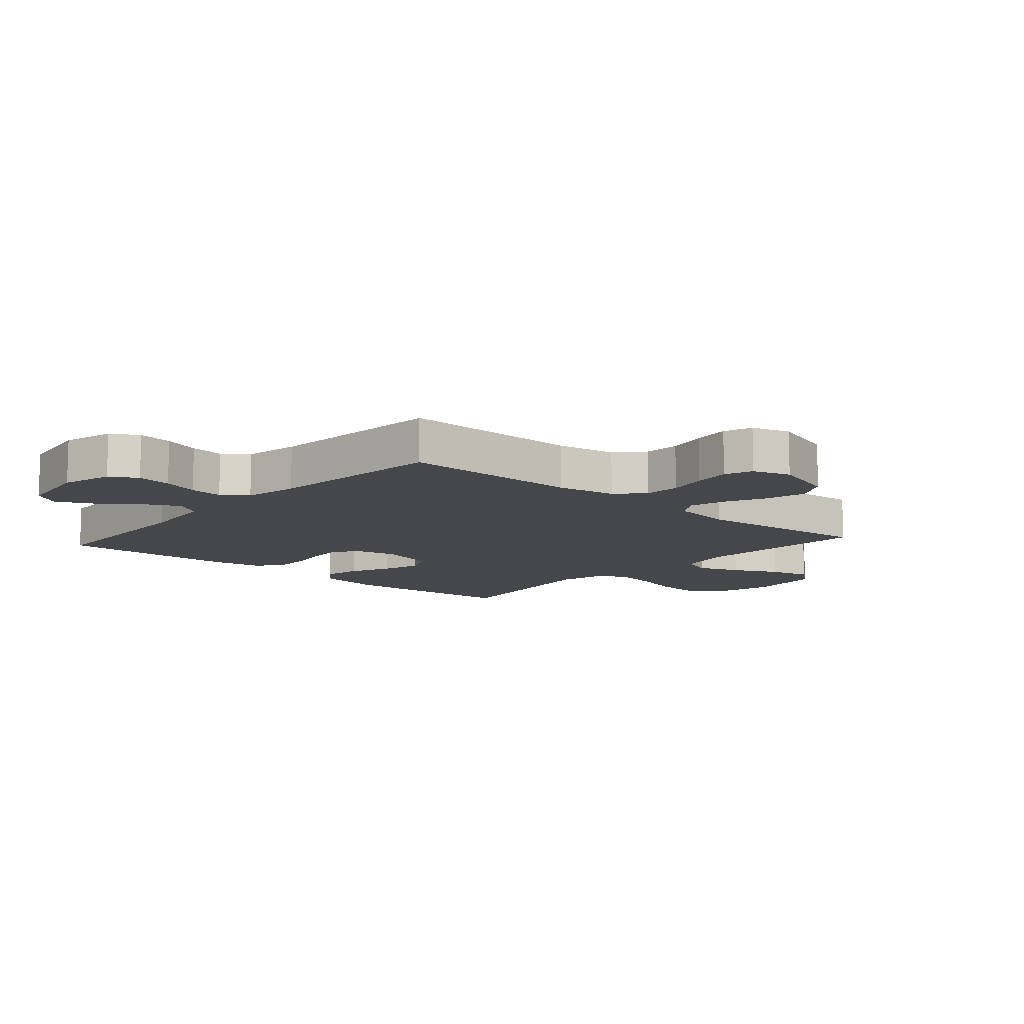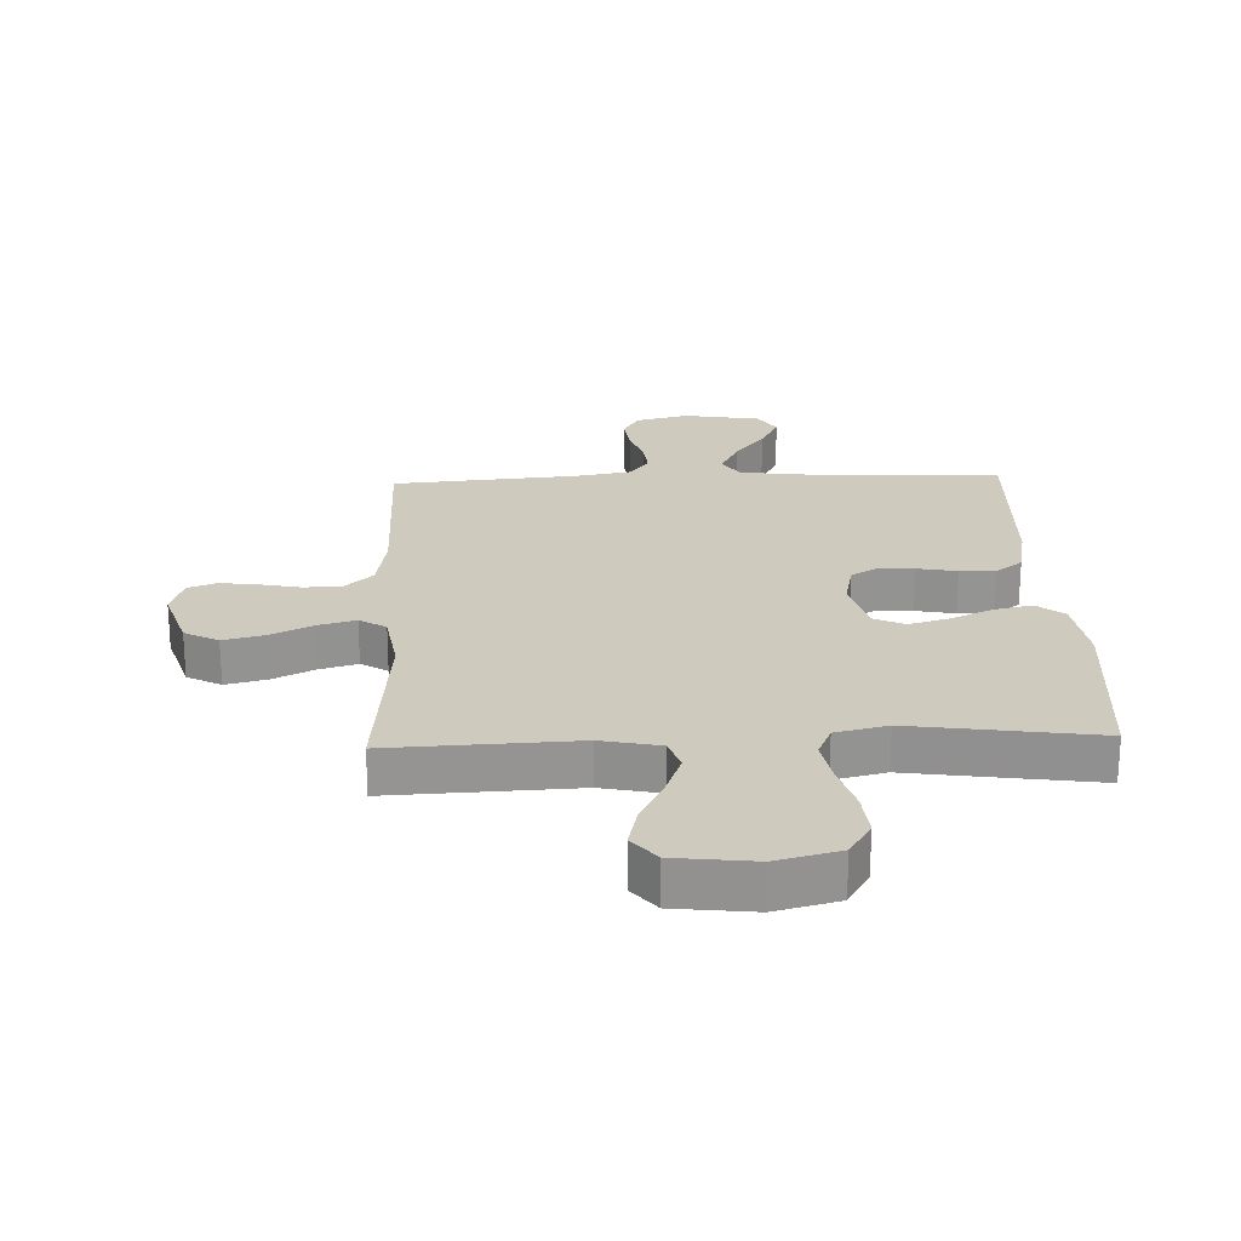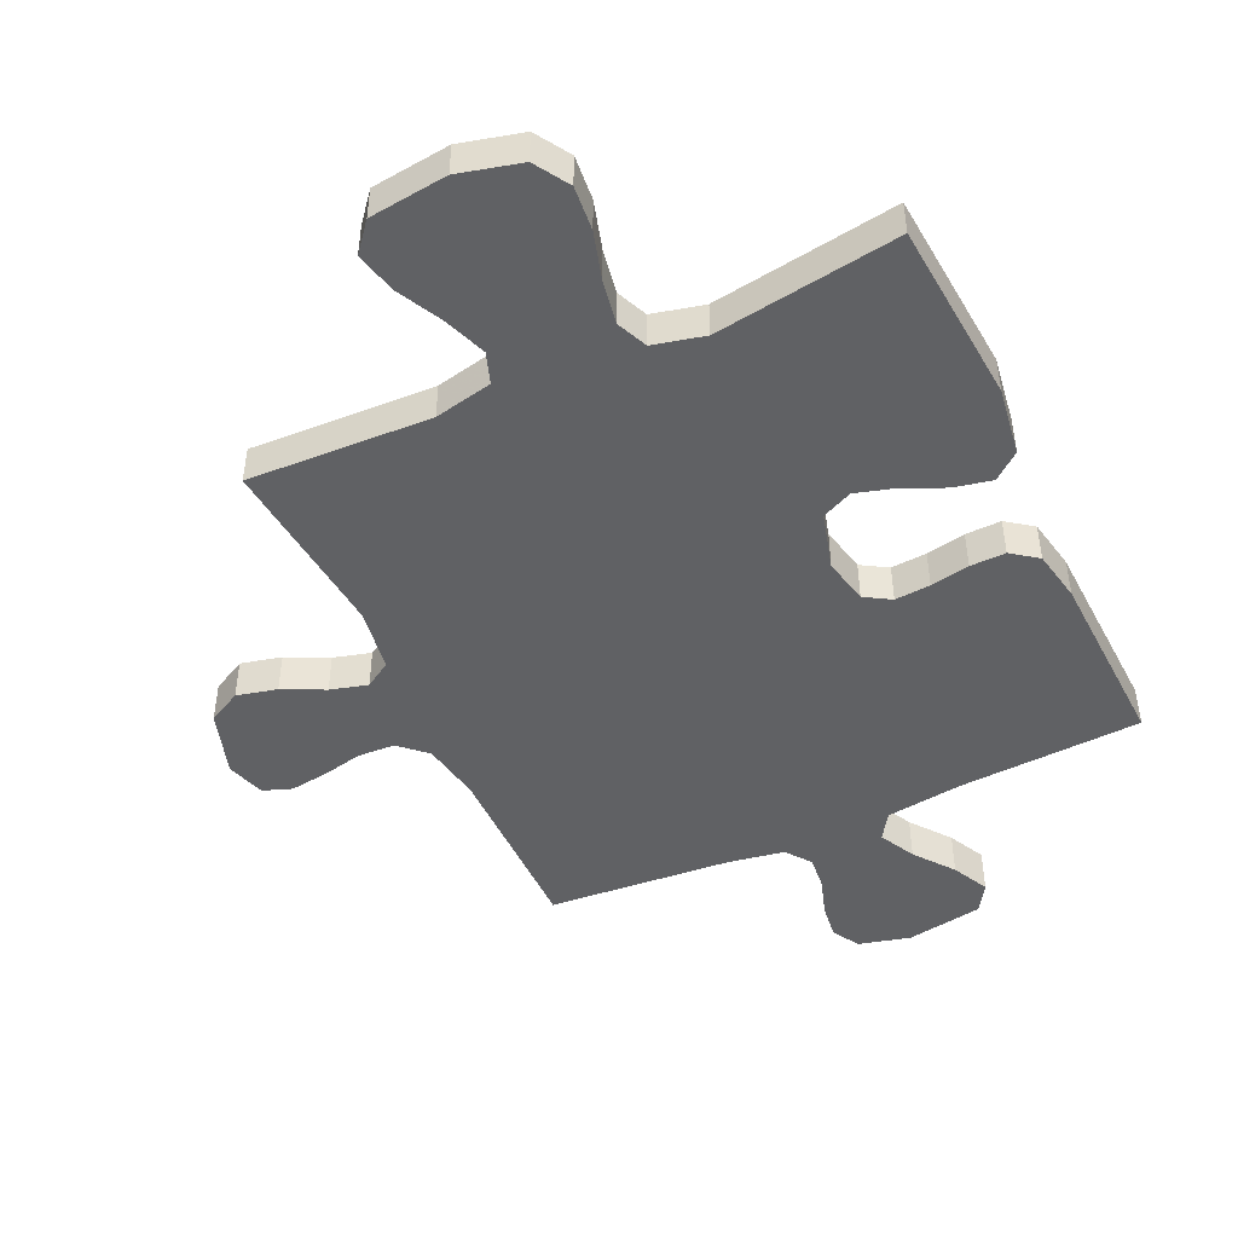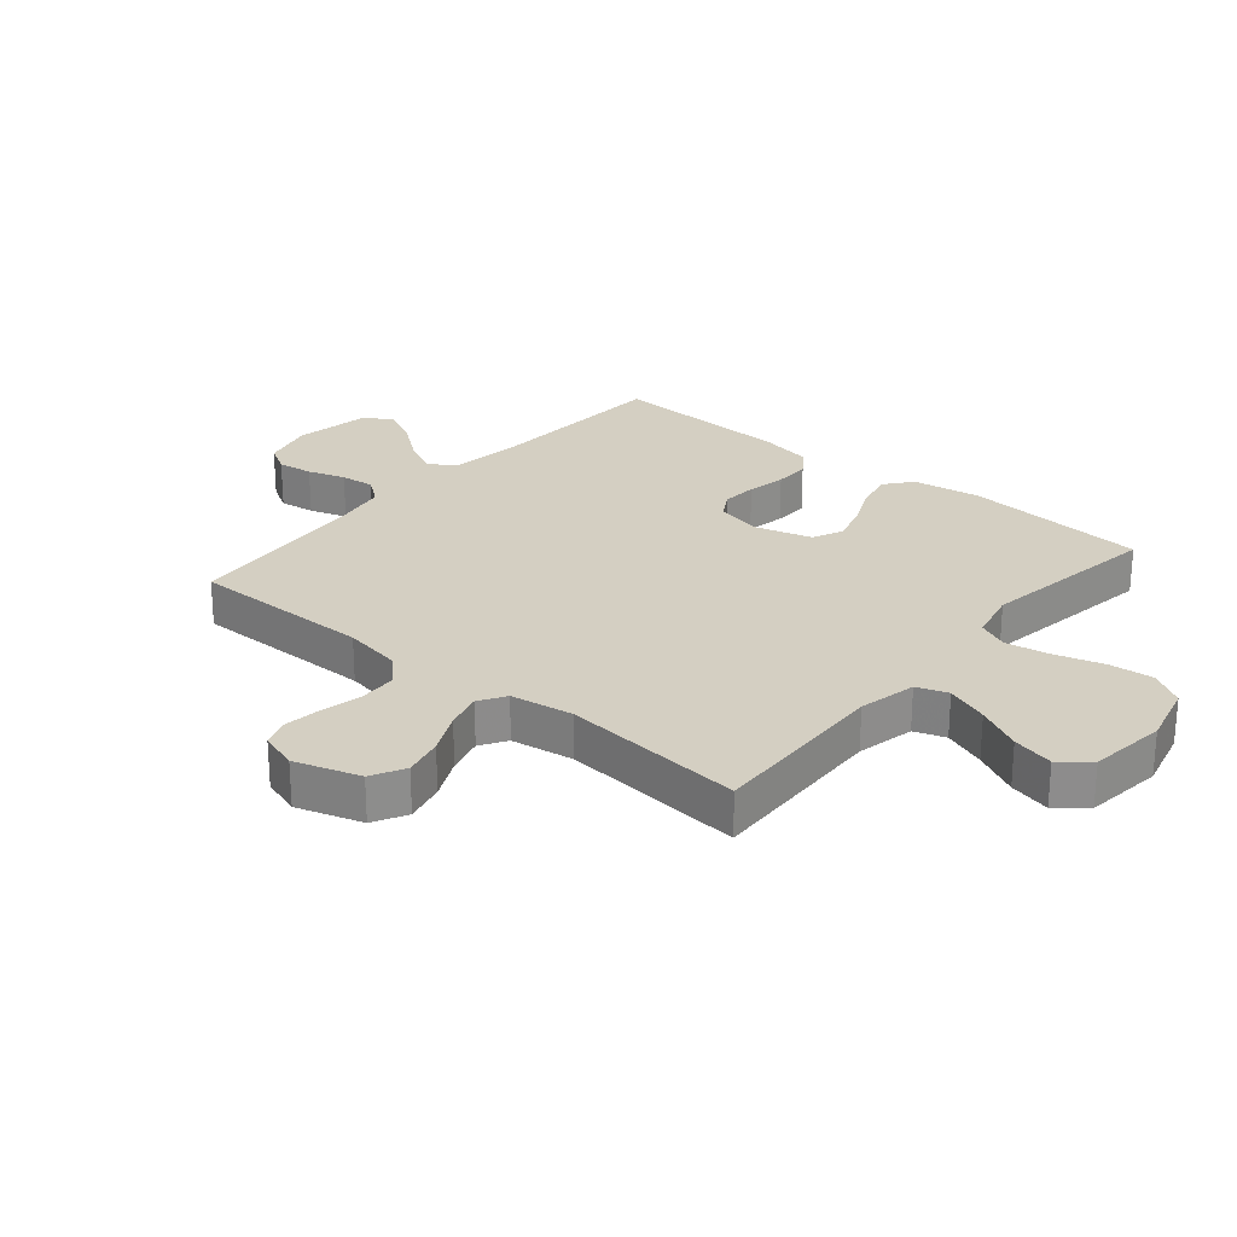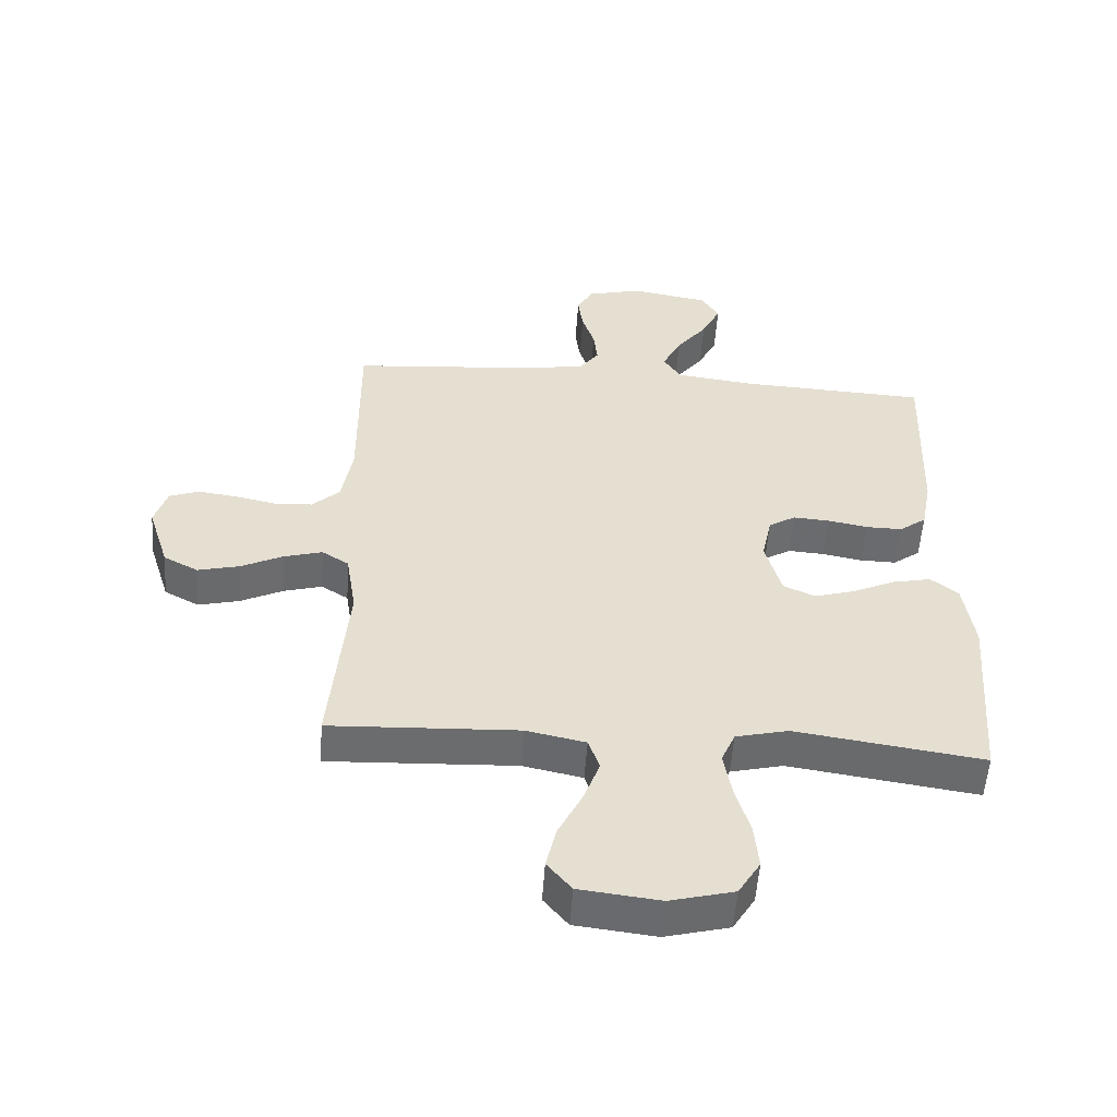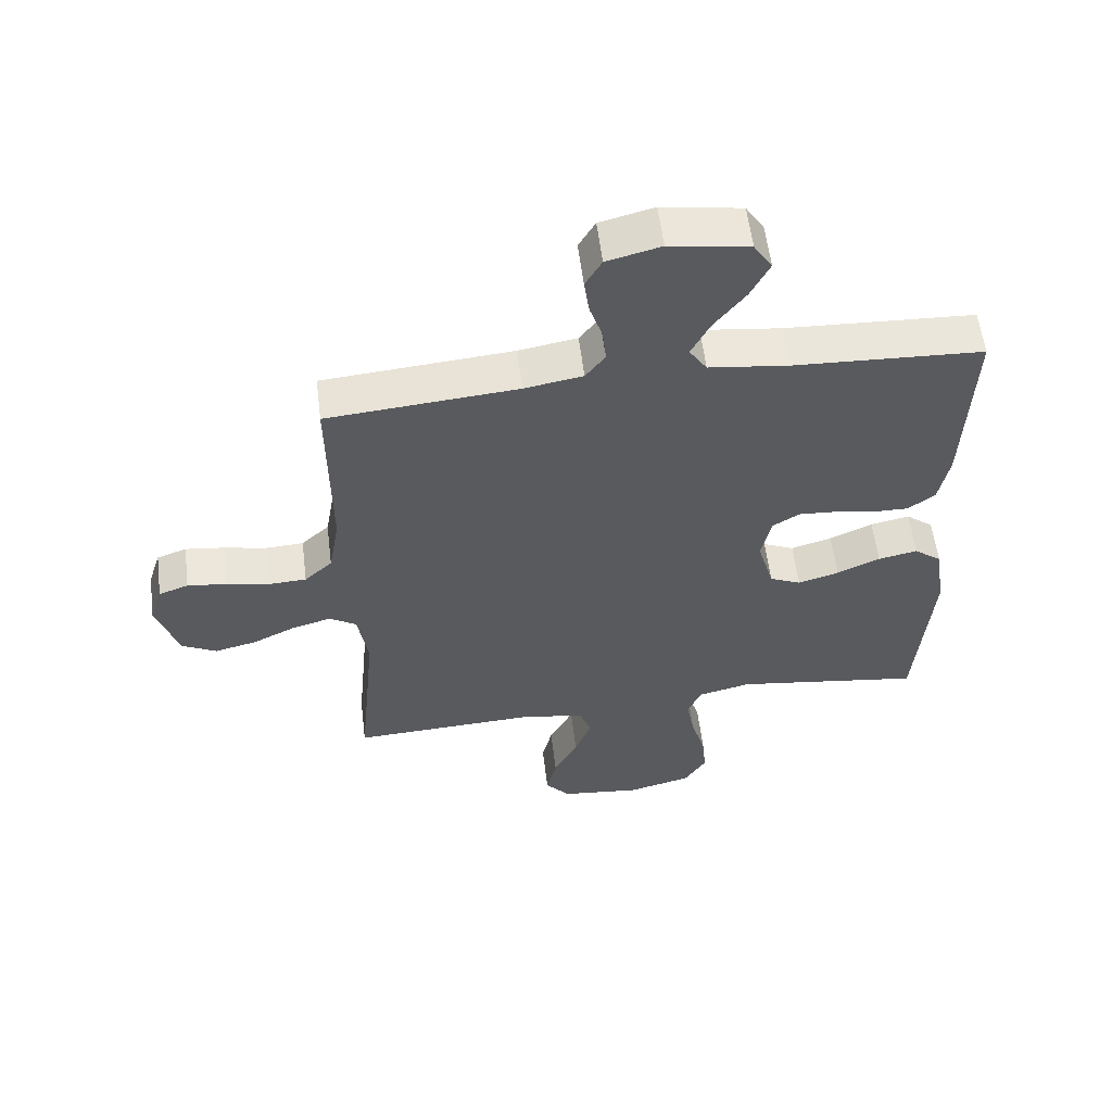
<metadata>
{"format":"obj","ext":"obj","renderer":"f3d","projection":"perspective","resolution":1024,"background":"white","views":[{"elev":-10.7,"azim":48.5,"up":"+Y"},{"elev":23.2,"azim":177.8,"up":"+Y"},{"elev":-46.9,"azim":-155.0,"up":"+Y"},{"elev":25.6,"azim":130.2,"up":"+Y"},{"elev":-53.5,"azim":176.1,"up":"+Z"},{"elev":57.9,"azim":172.9,"up":"+Z"}]}
</metadata>
<code>
v -0.5 0.07 -0.5
v -0.523 0.07 -0.2
v -0.506 0.07 -0.088
v -0.462 0.07 -0.053
v -0.4 0.07 -0.066
v -0.332 0.07 -0.097
v -0.267 0.07 -0.116
v -0.217 0.07 -0.093
v -0.191 0.07 0
v -0.207 0.07 0.075
v -0.25 0.07 0.101
v -0.308 0.07 0.097
v -0.372 0.07 0.085
v -0.43 0.07 0.084
v -0.473 0.07 0.116
v -0.489 0.07 0.2
v -0.5 0.07 0.5
v -0.2 0.07 0.515
v -0.074 0.07 0.531
v -0.046 0.07 0.574
v -0.076 0.07 0.633
v -0.125 0.07 0.697
v -0.155 0.07 0.757
v -0.126 0.07 0.803
v 0 0.07 0.824
v 0.085 0.07 0.802
v 0.111 0.07 0.757
v 0.103 0.07 0.699
v 0.083 0.07 0.638
v 0.077 0.07 0.582
v 0.108 0.07 0.541
v 0.2 0.07 0.525
v 0.5 0.07 0.5
v 0.498 0.07 0.2
v 0.515 0.07 0.102
v 0.559 0.07 0.061
v 0.62 0.07 0.058
v 0.686 0.07 0.072
v 0.748 0.07 0.08
v 0.795 0.07 0.063
v 0.815 0.07 0
v 0.781 0.07 -0.107
v 0.726 0.07 -0.136
v 0.66 0.07 -0.12
v 0.592 0.07 -0.087
v 0.531 0.07 -0.07
v 0.488 0.07 -0.097
v 0.472 0.07 -0.2
v 0.5 0.07 -0.5
v 0.2 0.07 -0.487
v 0.105 0.07 -0.507
v 0.087 0.07 -0.558
v 0.113 0.07 -0.628
v 0.151 0.07 -0.703
v 0.167 0.07 -0.771
v 0.128 0.07 -0.818
v 0 0.07 -0.833
v -0.102 0.07 -0.807
v -0.137 0.07 -0.75
v -0.13 0.07 -0.677
v -0.107 0.07 -0.599
v -0.094 0.07 -0.527
v -0.116 0.07 -0.476
v -0.2 0.07 -0.456
v -0.5 0 -0.5
v -0.523 0 -0.2
v -0.506 0 -0.088
v -0.462 0 -0.053
v -0.4 0 -0.066
v -0.332 0 -0.097
v -0.267 0 -0.116
v -0.217 0 -0.093
v -0.191 0 0
v -0.207 0 0.075
v -0.25 0 0.101
v -0.308 0 0.097
v -0.372 0 0.085
v -0.43 0 0.084
v -0.473 0 0.116
v -0.489 0 0.2
v -0.5 0 0.5
v -0.2 0 0.515
v -0.074 0 0.531
v -0.046 0 0.574
v -0.076 0 0.633
v -0.125 0 0.697
v -0.155 0 0.757
v -0.126 0 0.803
v 0 0 0.824
v 0.085 0 0.802
v 0.111 0 0.757
v 0.103 0 0.699
v 0.083 0 0.638
v 0.077 0 0.582
v 0.108 0 0.541
v 0.2 0 0.525
v 0.5 0 0.5
v 0.498 0 0.2
v 0.515 0 0.102
v 0.559 0 0.061
v 0.62 0 0.058
v 0.686 0 0.072
v 0.748 0 0.08
v 0.795 0 0.063
v 0.815 0 0
v 0.781 0 -0.107
v 0.726 0 -0.136
v 0.66 0 -0.12
v 0.592 0 -0.087
v 0.531 0 -0.07
v 0.488 0 -0.097
v 0.472 0 -0.2
v 0.5 0 -0.5
v 0.2 0 -0.487
v 0.105 0 -0.507
v 0.087 0 -0.558
v 0.113 0 -0.628
v 0.151 0 -0.703
v 0.167 0 -0.771
v 0.128 0 -0.818
v 0 0 -0.833
v -0.102 0 -0.807
v -0.137 0 -0.75
v -0.13 0 -0.677
v -0.107 0 -0.599
v -0.094 0 -0.527
v -0.116 0 -0.476
v -0.2 0 -0.456
f 58 59 60 61
f 58 61 62
f 57 58 62
f 56 57 62
f 53 54 55 56
f 52 53 56 62
f 51 52 62 63
f 48 49 50
f 47 48 50 51
f 42 43 44 45
f 42 45 46
f 41 42 46
f 40 41 46
f 37 38 39 40
f 37 40 46
f 36 37 46 47
f 32 33 34
f 31 32 34 35
f 26 27 28 29
f 26 29 30
f 25 26 30
f 24 25 30
f 21 22 23 24
f 20 21 24 30
f 19 20 30 31
f 15 16 17 18
f 12 13 14 15
f 11 12 15 18
f 10 11 18 19
f 3 4 5 6
f 3 6 7
f 64 1 2 3
f 64 3 7
f 63 64 7 8
f 51 63 8 9
f 35 36 47 51
f 19 31 35 51
f 9 10 19 51
f 125 124 123 122
f 126 125 122
f 126 122 121
f 126 121 120
f 120 119 118 117
f 126 120 117 116
f 127 126 116 115
f 114 113 112
f 115 114 112 111
f 109 108 107 106
f 110 109 106
f 110 106 105
f 110 105 104
f 104 103 102 101
f 110 104 101
f 111 110 101 100
f 98 97 96
f 99 98 96 95
f 93 92 91 90
f 94 93 90
f 94 90 89
f 94 89 88
f 88 87 86 85
f 94 88 85 84
f 95 94 84 83
f 82 81 80 79
f 79 78 77 76
f 82 79 76 75
f 83 82 75 74
f 70 69 68 67
f 71 70 67
f 67 66 65 128
f 71 67 128
f 72 71 128 127
f 73 72 127 115
f 115 111 100 99
f 115 99 95 83
f 115 83 74 73
f 1 65 66 2
f 2 66 67 3
f 3 67 68 4
f 4 68 69 5
f 5 69 70 6
f 6 70 71 7
f 7 71 72 8
f 8 72 73 9
f 9 73 74 10
f 10 74 75 11
f 11 75 76 12
f 12 76 77 13
f 13 77 78 14
f 14 78 79 15
f 15 79 80 16
f 16 80 81 17
f 17 81 82 18
f 18 82 83 19
f 19 83 84 20
f 20 84 85 21
f 21 85 86 22
f 22 86 87 23
f 23 87 88 24
f 24 88 89 25
f 25 89 90 26
f 26 90 91 27
f 27 91 92 28
f 28 92 93 29
f 29 93 94 30
f 30 94 95 31
f 31 95 96 32
f 32 96 97 33
f 33 97 98 34
f 34 98 99 35
f 35 99 100 36
f 36 100 101 37
f 37 101 102 38
f 38 102 103 39
f 39 103 104 40
f 40 104 105 41
f 41 105 106 42
f 42 106 107 43
f 43 107 108 44
f 44 108 109 45
f 45 109 110 46
f 46 110 111 47
f 47 111 112 48
f 48 112 113 49
f 49 113 114 50
f 50 114 115 51
f 51 115 116 52
f 52 116 117 53
f 53 117 118 54
f 54 118 119 55
f 55 119 120 56
f 56 120 121 57
f 57 121 122 58
f 58 122 123 59
f 59 123 124 60
f 60 124 125 61
f 61 125 126 62
f 62 126 127 63
f 63 127 128 64
f 64 128 65 1

</code>
